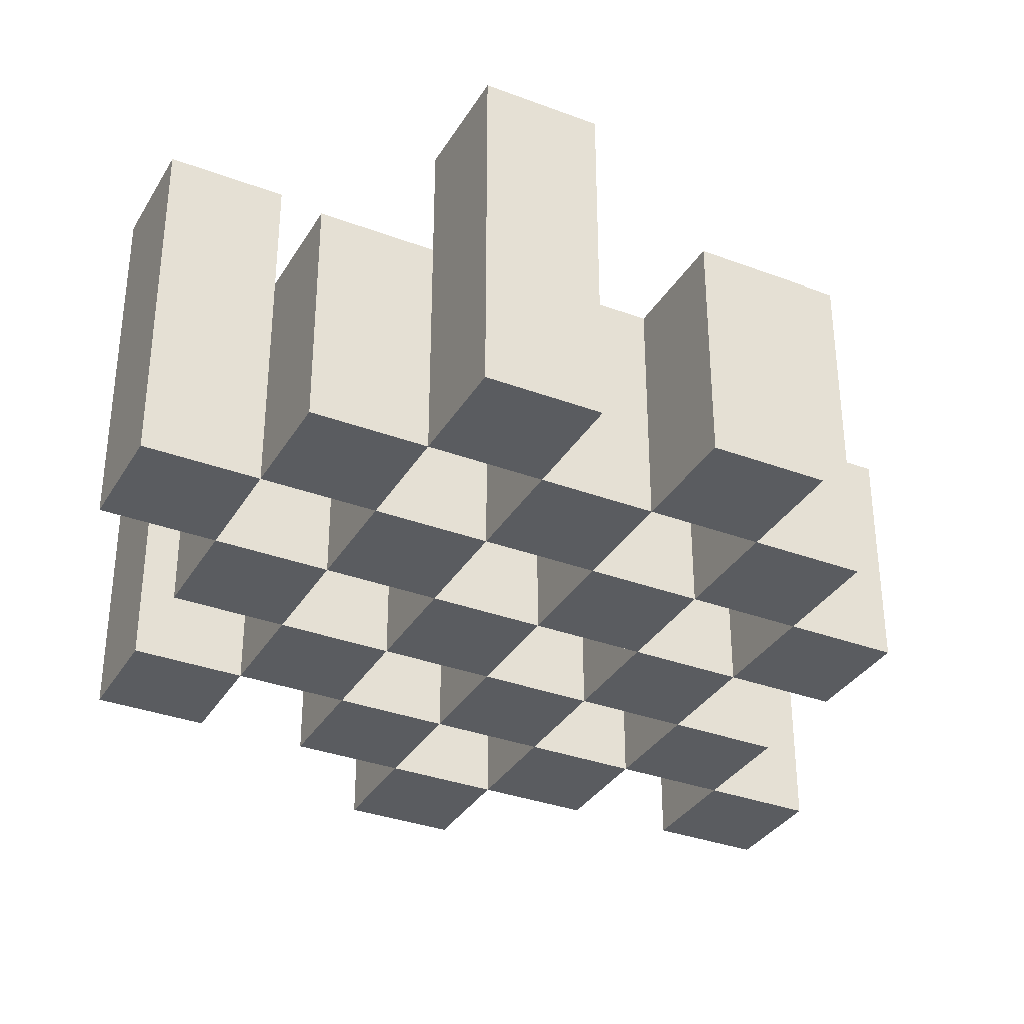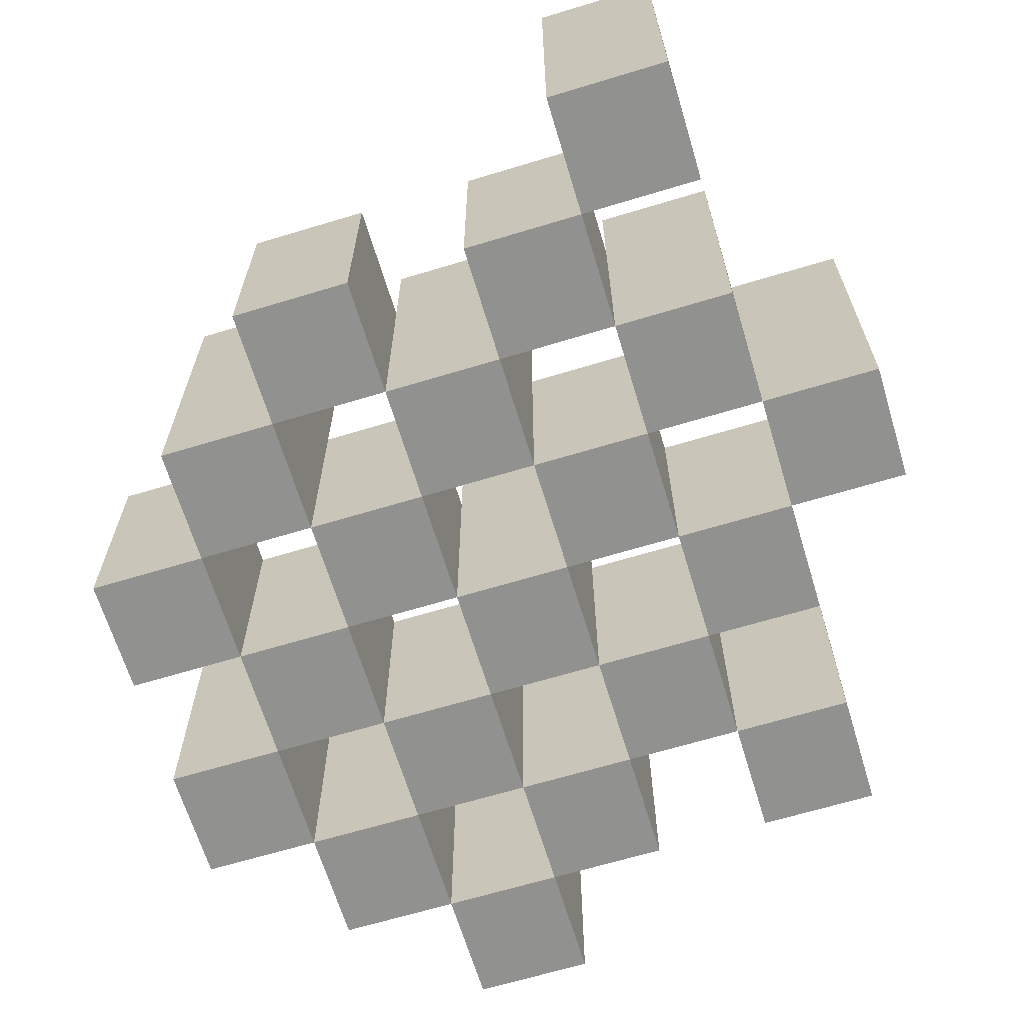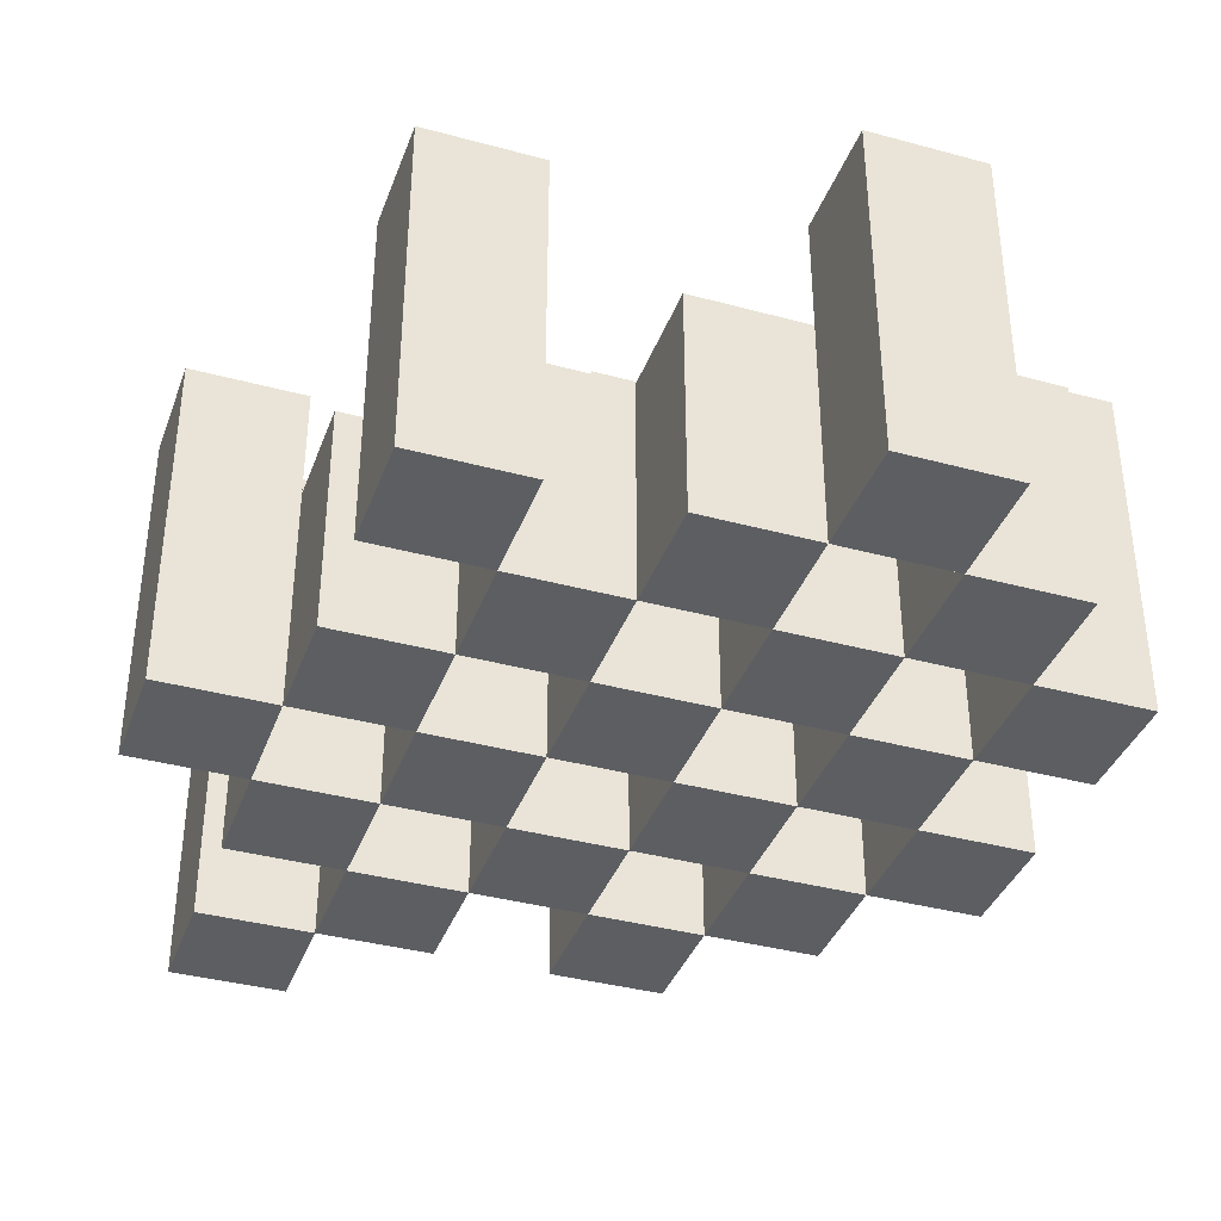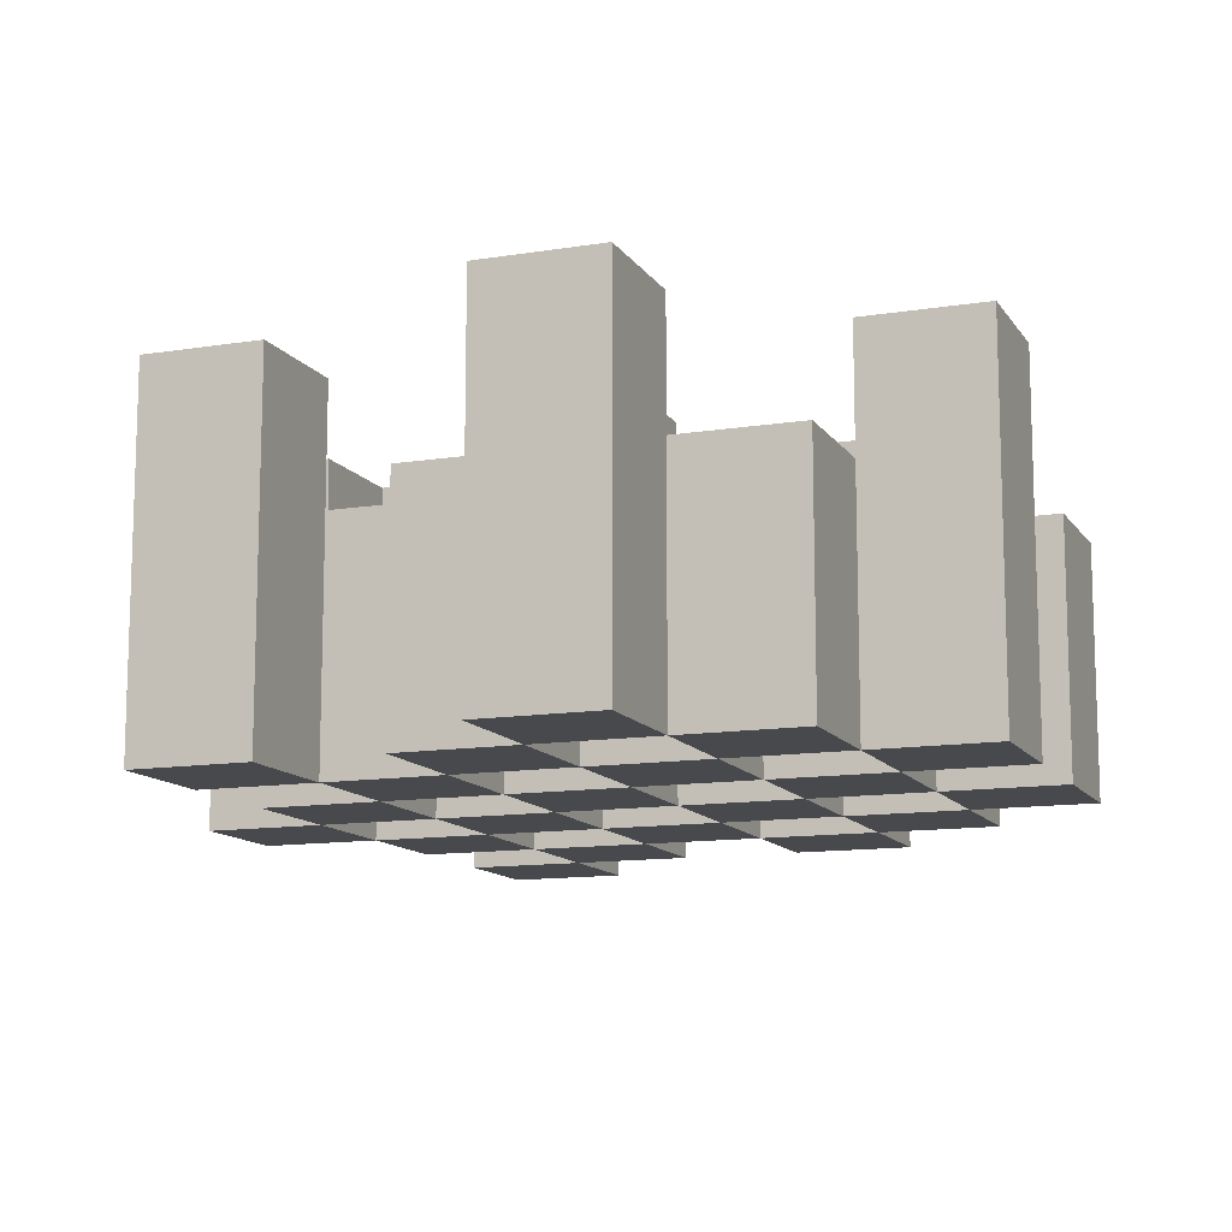
<metadata>
{"format":"obj","ext":"obj","renderer":"f3d","projection":"perspective","resolution":1024,"background":"white","views":[{"elev":-34.0,"azim":63.1,"up":"+Y"},{"elev":-66.0,"azim":-163.1,"up":"+Y"},{"elev":-37.7,"azim":-19.1,"up":"+Y"},{"elev":-12.1,"azim":20.9,"up":"+Y"}]}
</metadata>
<code>
o
v 1.8 0.9 41.8
v 1.7 0.9 41.8
v 1.8 1.2 41.8
v 1.7 1.2 41.8
v 1.9 0.9 41.7
v 1.8 0.9 41.7
v 1.7 0.9 41.7
v 1.6 0.9 41.7
v 1.5 0.9 41.7
v 1.4 0.9 41.7
v 1.9 1.1 41.7
v 1.8 1.1 41.7
v 1.7 1.1 41.7
v 1.6 1.1 41.7
v 1.5 1.2 41.7
v 1.4 1.2 41.7
v 2 0.9 41.6
v 1.9 0.9 41.6
v 1.8 0.9 41.6
v 1.7 0.9 41.6
v 1.6 0.9 41.6
v 1.5 0.9 41.6
v 1.9 1.1 41.6
v 1.8 1.1 41.6
v 1.7 1.1 41.6
v 1.6 1.1 41.6
v 1.5 1.1 41.6
v 2 1.2 41.6
v 1.9 1.2 41.6
v 1.9 0.9 41.5
v 1.8 0.9 41.5
v 1.7 0.9 41.5
v 1.6 0.9 41.5
v 1.5 0.9 41.5
v 1.4 0.9 41.5
v 1.9 1.1 41.5
v 1.8 1.1 41.5
v 1.7 1.1 41.5
v 1.6 1.1 41.5
v 1.5 1.1 41.5
v 1.4 1.1 41.5
v 1.7 1.2 41.5
v 1.6 1.2 41.5
v 2 0.9 41.4
v 1.9 0.9 41.4
v 1.8 0.9 41.4
v 1.7 0.9 41.4
v 1.6 0.9 41.4
v 1.5 0.9 41.4
v 1.4 0.9 41.4
v 1.3 0.9 41.4
v 2 1.1 41.4
v 1.9 1.1 41.4
v 1.8 1.1 41.4
v 1.7 1.1 41.4
v 1.6 1.1 41.4
v 1.5 1.1 41.4
v 1.4 1.1 41.4
v 1.4 1.2 41.4
v 1.3 1.2 41.4
v 1.9 0.9 41.3
v 1.8 0.9 41.3
v 1.7 0.9 41.3
v 1.6 0.9 41.3
v 1.5 0.9 41.3
v 1.4 0.9 41.3
v 1.9 1.1 41.3
v 1.8 1.1 41.3
v 1.7 1.1 41.3
v 1.6 1.1 41.3
v 1.5 1.1 41.3
v 1.9 1.2 41.3
v 1.8 1.2 41.3
v 1.7 1.2 41.3
v 1.6 1.2 41.3
v 1.5 1.2 41.3
v 1.4 1.2 41.3
v 1.8 0.9 41.2
v 1.7 0.9 41.2
v 1.6 0.9 41.2
v 1.5 0.9 41.2
v 1.8 1.1 41.2
v 1.7 1.1 41.2
v 1.6 1.1 41.2
v 1.5 1.1 41.2
v 1.5 0.9 41.1
v 1.4 0.9 41.1
v 1.5 1.1 41.1
v 1.5 1.2 41.1
v 1.4 1.2 41.1
v 1.8 0.9 41.7
v 1.7 0.9 41.7
v 1.8 1.1 41.7
v 1.7 1.1 41.7
v 1.8 1.2 41.7
v 1.7 1.2 41.7
v 1.9 0.9 41.6
v 1.8 0.9 41.6
v 1.7 0.9 41.6
v 1.6 0.9 41.6
v 1.5 0.9 41.6
v 1.4 0.9 41.6
v 1.9 1.1 41.6
v 1.8 1.1 41.6
v 1.7 1.1 41.6
v 1.6 1.1 41.6
v 1.5 1.1 41.6
v 1.5 1.2 41.6
v 1.4 1.2 41.6
v 2 0.9 41.5
v 1.9 0.9 41.5
v 1.8 0.9 41.5
v 1.7 0.9 41.5
v 1.6 0.9 41.5
v 1.5 0.9 41.5
v 1.9 1.1 41.5
v 1.8 1.1 41.5
v 1.7 1.1 41.5
v 1.6 1.1 41.5
v 1.5 1.1 41.5
v 2 1.2 41.5
v 1.9 1.2 41.5
v 1.9 0.9 41.4
v 1.8 0.9 41.4
v 1.7 0.9 41.4
v 1.6 0.9 41.4
v 1.5 0.9 41.4
v 1.4 0.9 41.4
v 1.9 1.1 41.4
v 1.8 1.1 41.4
v 1.7 1.1 41.4
v 1.6 1.1 41.4
v 1.5 1.1 41.4
v 1.4 1.1 41.4
v 1.7 1.2 41.4
v 1.6 1.2 41.4
v 2 0.9 41.3
v 1.9 0.9 41.3
v 1.8 0.9 41.3
v 1.7 0.9 41.3
v 1.6 0.9 41.3
v 1.5 0.9 41.3
v 1.4 0.9 41.3
v 1.3 0.9 41.3
v 2 1.1 41.3
v 1.9 1.1 41.3
v 1.8 1.1 41.3
v 1.7 1.1 41.3
v 1.6 1.1 41.3
v 1.5 1.1 41.3
v 1.4 1.2 41.3
v 1.3 1.2 41.3
v 1.9 0.9 41.2
v 1.8 0.9 41.2
v 1.7 0.9 41.2
v 1.6 0.9 41.2
v 1.5 0.9 41.2
v 1.4 0.9 41.2
v 1.8 1.1 41.2
v 1.7 1.1 41.2
v 1.6 1.1 41.2
v 1.5 1.1 41.2
v 1.9 1.2 41.2
v 1.8 1.2 41.2
v 1.7 1.2 41.2
v 1.6 1.2 41.2
v 1.5 1.2 41.2
v 1.4 1.2 41.2
v 1.8 0.9 41.1
v 1.7 0.9 41.1
v 1.6 0.9 41.1
v 1.5 0.9 41.1
v 1.8 1.1 41.1
v 1.7 1.1 41.1
v 1.6 1.1 41.1
v 1.5 1.1 41.1
v 1.5 0.9 41
v 1.4 0.9 41
v 1.5 1.2 41
v 1.4 1.2 41
v 2 0.9 41.6
v 2 1.2 41.6
v 2 0.9 41.5
v 2 1.2 41.5
v 2 0.9 41.4
v 2 1.1 41.4
v 2 0.9 41.3
v 2 1.1 41.3
v 1.9 0.9 41.7
v 1.9 1.1 41.7
v 1.9 0.9 41.6
v 1.9 1.1 41.6
v 1.9 0.9 41.5
v 1.9 1.1 41.5
v 1.9 0.9 41.4
v 1.9 1.1 41.4
v 1.9 0.9 41.3
v 1.9 1.1 41.3
v 1.9 1.2 41.3
v 1.9 0.9 41.2
v 1.9 1.2 41.2
v 1.8 0.9 41.8
v 1.8 1.2 41.8
v 1.8 0.9 41.7
v 1.8 1.1 41.7
v 1.8 1.2 41.7
v 1.8 0.9 41.6
v 1.8 1.1 41.6
v 1.8 0.9 41.5
v 1.8 1.1 41.5
v 1.8 0.9 41.4
v 1.8 1.1 41.4
v 1.8 0.9 41.3
v 1.8 1.1 41.3
v 1.8 0.9 41.2
v 1.8 1.1 41.2
v 1.8 0.9 41.1
v 1.8 1.1 41.1
v 1.7 0.9 41.7
v 1.7 1.1 41.7
v 1.7 0.9 41.6
v 1.7 1.1 41.6
v 1.7 0.9 41.5
v 1.7 1.1 41.5
v 1.7 1.2 41.5
v 1.7 0.9 41.4
v 1.7 1.1 41.4
v 1.7 1.2 41.4
v 1.7 0.9 41.3
v 1.7 1.1 41.3
v 1.7 1.2 41.3
v 1.7 0.9 41.2
v 1.7 1.1 41.2
v 1.7 1.2 41.2
v 1.6 0.9 41.6
v 1.6 1.1 41.6
v 1.6 0.9 41.5
v 1.6 1.1 41.5
v 1.6 0.9 41.4
v 1.6 1.1 41.4
v 1.6 0.9 41.3
v 1.6 1.1 41.3
v 1.6 0.9 41.2
v 1.6 1.1 41.2
v 1.6 0.9 41.1
v 1.6 1.1 41.1
v 1.5 0.9 41.7
v 1.5 1.2 41.7
v 1.5 0.9 41.6
v 1.5 1.1 41.6
v 1.5 1.2 41.6
v 1.5 0.9 41.5
v 1.5 1.1 41.5
v 1.5 0.9 41.4
v 1.5 1.1 41.4
v 1.5 0.9 41.3
v 1.5 1.1 41.3
v 1.5 1.2 41.3
v 1.5 0.9 41.2
v 1.5 1.1 41.2
v 1.5 1.2 41.2
v 1.5 0.9 41.1
v 1.5 1.1 41.1
v 1.5 1.2 41.1
v 1.5 0.9 41
v 1.5 1.2 41
v 1.4 0.9 41.4
v 1.4 1.1 41.4
v 1.4 1.2 41.4
v 1.4 0.9 41.3
v 1.4 1.2 41.3
v 1.9 0.9 41.6
v 1.9 1.1 41.6
v 1.9 1.2 41.6
v 1.9 0.9 41.5
v 1.9 1.1 41.5
v 1.9 1.2 41.5
v 1.9 0.9 41.4
v 1.9 1.1 41.4
v 1.9 0.9 41.3
v 1.9 1.1 41.3
v 1.8 0.9 41.7
v 1.8 1.1 41.7
v 1.8 0.9 41.6
v 1.8 1.1 41.6
v 1.8 0.9 41.5
v 1.8 1.1 41.5
v 1.8 0.9 41.4
v 1.8 1.1 41.4
v 1.8 0.9 41.3
v 1.8 1.1 41.3
v 1.8 1.2 41.3
v 1.8 0.9 41.2
v 1.8 1.1 41.2
v 1.8 1.2 41.2
v 1.7 0.9 41.8
v 1.7 1.2 41.8
v 1.7 0.9 41.7
v 1.7 1.1 41.7
v 1.7 1.2 41.7
v 1.7 0.9 41.6
v 1.7 1.1 41.6
v 1.7 0.9 41.5
v 1.7 1.1 41.5
v 1.7 0.9 41.4
v 1.7 1.1 41.4
v 1.7 0.9 41.3
v 1.7 1.1 41.3
v 1.7 0.9 41.2
v 1.7 1.1 41.2
v 1.7 0.9 41.1
v 1.7 1.1 41.1
v 1.6 0.9 41.7
v 1.6 1.1 41.7
v 1.6 0.9 41.6
v 1.6 1.1 41.6
v 1.6 0.9 41.5
v 1.6 1.1 41.5
v 1.6 1.2 41.5
v 1.6 0.9 41.4
v 1.6 1.1 41.4
v 1.6 1.2 41.4
v 1.6 0.9 41.3
v 1.6 1.1 41.3
v 1.6 1.2 41.3
v 1.6 0.9 41.2
v 1.6 1.1 41.2
v 1.6 1.2 41.2
v 1.5 0.9 41.6
v 1.5 1.1 41.6
v 1.5 0.9 41.5
v 1.5 1.1 41.5
v 1.5 0.9 41.4
v 1.5 1.1 41.4
v 1.5 0.9 41.3
v 1.5 1.1 41.3
v 1.5 0.9 41.2
v 1.5 1.1 41.2
v 1.5 0.9 41.1
v 1.5 1.1 41.1
v 1.4 0.9 41.7
v 1.4 1.2 41.7
v 1.4 0.9 41.6
v 1.4 1.2 41.6
v 1.4 0.9 41.5
v 1.4 1.1 41.5
v 1.4 0.9 41.4
v 1.4 1.1 41.4
v 1.4 0.9 41.3
v 1.4 1.2 41.3
v 1.4 0.9 41.2
v 1.4 1.2 41.2
v 1.4 0.9 41.1
v 1.4 1.2 41.1
v 1.4 0.9 41
v 1.4 1.2 41
v 1.3 0.9 41.4
v 1.3 1.2 41.4
v 1.3 0.9 41.3
v 1.3 1.2 41.3
v 2 0.9 41.6
v 2 0.9 41.5
v 2 0.9 41.4
v 2 0.9 41.3
v 1.9 0.9 41.7
v 1.9 0.9 41.6
v 1.9 0.9 41.5
v 1.9 0.9 41.4
v 1.9 0.9 41.3
v 1.9 0.9 41.2
v 1.8 0.9 41.8
v 1.8 0.9 41.7
v 1.8 0.9 41.6
v 1.8 0.9 41.5
v 1.8 0.9 41.4
v 1.8 0.9 41.3
v 1.8 0.9 41.2
v 1.8 0.9 41.1
v 1.7 0.9 41.8
v 1.7 0.9 41.7
v 1.7 0.9 41.6
v 1.7 0.9 41.5
v 1.7 0.9 41.4
v 1.7 0.9 41.3
v 1.7 0.9 41.2
v 1.7 0.9 41.1
v 1.6 0.9 41.7
v 1.6 0.9 41.6
v 1.6 0.9 41.5
v 1.6 0.9 41.4
v 1.6 0.9 41.3
v 1.6 0.9 41.2
v 1.6 0.9 41.1
v 1.5 0.9 41.7
v 1.5 0.9 41.6
v 1.5 0.9 41.5
v 1.5 0.9 41.4
v 1.5 0.9 41.3
v 1.5 0.9 41.2
v 1.5 0.9 41.1
v 1.5 0.9 41
v 1.4 0.9 41.7
v 1.4 0.9 41.6
v 1.4 0.9 41.5
v 1.4 0.9 41.4
v 1.4 0.9 41.3
v 1.4 0.9 41.2
v 1.4 0.9 41.1
v 1.4 0.9 41
v 1.3 0.9 41.4
v 1.3 0.9 41.3
v 2 1.1 41.4
v 2 1.1 41.3
v 1.9 1.1 41.7
v 1.9 1.1 41.6
v 1.9 1.1 41.5
v 1.9 1.1 41.4
v 1.9 1.1 41.3
v 1.8 1.1 41.7
v 1.8 1.1 41.6
v 1.8 1.1 41.5
v 1.8 1.1 41.4
v 1.8 1.1 41.3
v 1.8 1.1 41.2
v 1.8 1.1 41.1
v 1.7 1.1 41.7
v 1.7 1.1 41.6
v 1.7 1.1 41.5
v 1.7 1.1 41.4
v 1.7 1.1 41.3
v 1.7 1.1 41.2
v 1.7 1.1 41.1
v 1.6 1.1 41.7
v 1.6 1.1 41.6
v 1.6 1.1 41.5
v 1.6 1.1 41.4
v 1.6 1.1 41.3
v 1.6 1.1 41.2
v 1.6 1.1 41.1
v 1.5 1.1 41.6
v 1.5 1.1 41.5
v 1.5 1.1 41.4
v 1.5 1.1 41.3
v 1.5 1.1 41.2
v 1.5 1.1 41.1
v 1.4 1.1 41.5
v 1.4 1.1 41.4
v 2 1.2 41.6
v 2 1.2 41.5
v 1.9 1.2 41.6
v 1.9 1.2 41.5
v 1.9 1.2 41.3
v 1.9 1.2 41.2
v 1.8 1.2 41.8
v 1.8 1.2 41.7
v 1.8 1.2 41.3
v 1.8 1.2 41.2
v 1.7 1.2 41.8
v 1.7 1.2 41.7
v 1.7 1.2 41.5
v 1.7 1.2 41.4
v 1.7 1.2 41.3
v 1.7 1.2 41.2
v 1.6 1.2 41.5
v 1.6 1.2 41.4
v 1.6 1.2 41.3
v 1.6 1.2 41.2
v 1.5 1.2 41.7
v 1.5 1.2 41.6
v 1.5 1.2 41.3
v 1.5 1.2 41.2
v 1.5 1.2 41.1
v 1.5 1.2 41
v 1.4 1.2 41.7
v 1.4 1.2 41.6
v 1.4 1.2 41.4
v 1.4 1.2 41.3
v 1.4 1.2 41.2
v 1.4 1.2 41.1
v 1.4 1.2 41
v 1.3 1.2 41.4
v 1.3 1.2 41.3
f 3 2 1
f 4 2 3
f 11 6 5
f 12 6 11
f 13 8 7
f 14 8 13
f 15 10 9
f 16 10 15
f 23 18 17
f 24 20 19
f 25 20 24
f 26 22 21
f 27 22 26
f 28 23 17
f 29 23 28
f 36 31 30
f 37 31 36
f 38 33 32
f 39 33 38
f 40 35 34
f 41 35 40
f 42 39 38
f 43 39 42
f 52 45 44
f 53 45 52
f 54 47 46
f 55 47 54
f 56 49 48
f 57 49 56
f 58 51 50
f 59 51 58
f 60 51 59
f 67 62 61
f 68 62 67
f 69 64 63
f 70 64 69
f 71 66 65
f 72 68 67
f 73 68 72
f 74 70 69
f 75 70 74
f 76 66 71
f 77 66 76
f 82 79 78
f 83 79 82
f 84 81 80
f 85 81 84
f 88 87 86
f 89 87 88
f 90 87 89
f 91 92 93
f 93 92 94
f 93 94 95
f 95 94 96
f 97 98 103
f 103 98 104
f 99 100 105
f 105 100 106
f 101 102 107
f 107 102 108
f 108 102 109
f 110 111 116
f 112 113 117
f 117 113 118
f 114 115 119
f 119 115 120
f 110 116 121
f 121 116 122
f 123 124 129
f 129 124 130
f 125 126 131
f 131 126 132
f 127 128 133
f 133 128 134
f 131 132 135
f 135 132 136
f 137 138 145
f 145 138 146
f 139 140 147
f 147 140 148
f 141 142 149
f 149 142 150
f 143 144 151
f 151 144 152
f 153 154 159
f 155 156 160
f 160 156 161
f 157 158 162
f 153 159 163
f 163 159 164
f 160 161 165
f 165 161 166
f 162 158 167
f 167 158 168
f 169 170 173
f 173 170 174
f 171 172 175
f 175 172 176
f 177 178 179
f 179 178 180
f 183 182 181
f 184 182 183
f 187 186 185
f 188 186 187
f 191 190 189
f 192 190 191
f 195 194 193
f 196 194 195
f 200 198 197
f 200 199 198
f 201 199 200
f 204 203 202
f 205 203 204
f 206 203 205
f 209 208 207
f 210 208 209
f 213 212 211
f 214 212 213
f 217 216 215
f 218 216 217
f 221 220 219
f 222 220 221
f 226 224 223
f 226 225 224
f 227 225 226
f 228 225 227
f 232 230 229
f 232 231 230
f 233 231 232
f 234 231 233
f 237 236 235
f 238 236 237
f 241 240 239
f 242 240 241
f 245 244 243
f 246 244 245
f 249 248 247
f 250 248 249
f 251 248 250
f 254 253 252
f 255 253 254
f 259 257 256
f 259 258 257
f 260 258 259
f 261 258 260
f 265 263 262
f 265 264 263
f 266 264 265
f 270 268 267
f 270 269 268
f 271 269 270
f 272 273 275
f 273 274 275
f 275 274 276
f 276 274 277
f 278 279 280
f 280 279 281
f 282 283 284
f 284 283 285
f 286 287 288
f 288 287 289
f 290 291 293
f 291 292 293
f 293 292 294
f 294 292 295
f 296 297 298
f 298 297 299
f 299 297 300
f 301 302 303
f 303 302 304
f 305 306 307
f 307 306 308
f 309 310 311
f 311 310 312
f 313 314 315
f 315 314 316
f 317 318 320
f 318 319 320
f 320 319 321
f 321 319 322
f 323 324 326
f 324 325 326
f 326 325 327
f 327 325 328
f 329 330 331
f 331 330 332
f 333 334 335
f 335 334 336
f 337 338 339
f 339 338 340
f 341 342 343
f 343 342 344
f 345 346 347
f 347 346 348
f 349 350 351
f 351 350 352
f 353 354 355
f 355 354 356
f 357 358 359
f 359 358 360
f 366 362 361
f 367 362 366
f 368 364 363
f 369 364 368
f 372 366 365
f 373 366 372
f 374 368 367
f 375 368 374
f 376 370 369
f 377 370 376
f 379 372 371
f 380 372 379
f 381 374 373
f 382 374 381
f 383 376 375
f 384 376 383
f 385 378 377
f 386 378 385
f 387 381 380
f 388 381 387
f 389 383 382
f 390 383 389
f 391 385 384
f 392 385 391
f 395 389 388
f 396 389 395
f 397 391 390
f 398 391 397
f 399 393 392
f 400 393 399
f 402 395 394
f 403 395 402
f 404 397 396
f 405 397 404
f 406 399 398
f 407 399 406
f 408 401 400
f 409 401 408
f 410 406 405
f 411 406 410
f 412 413 417
f 417 413 418
f 414 415 419
f 419 415 420
f 416 417 421
f 421 417 422
f 420 421 427
f 427 421 428
f 422 423 429
f 429 423 430
f 424 425 431
f 431 425 432
f 426 427 433
f 433 427 434
f 434 435 440
f 440 435 441
f 436 437 442
f 442 437 443
f 438 439 444
f 444 439 445
f 441 442 446
f 446 442 447
f 448 449 450
f 450 449 451
f 452 453 456
f 456 453 457
f 454 455 458
f 458 455 459
f 460 461 464
f 464 461 465
f 462 463 466
f 466 463 467
f 468 469 474
f 474 469 475
f 470 471 477
f 477 471 478
f 472 473 479
f 479 473 480
f 476 477 481
f 481 477 482

</code>
